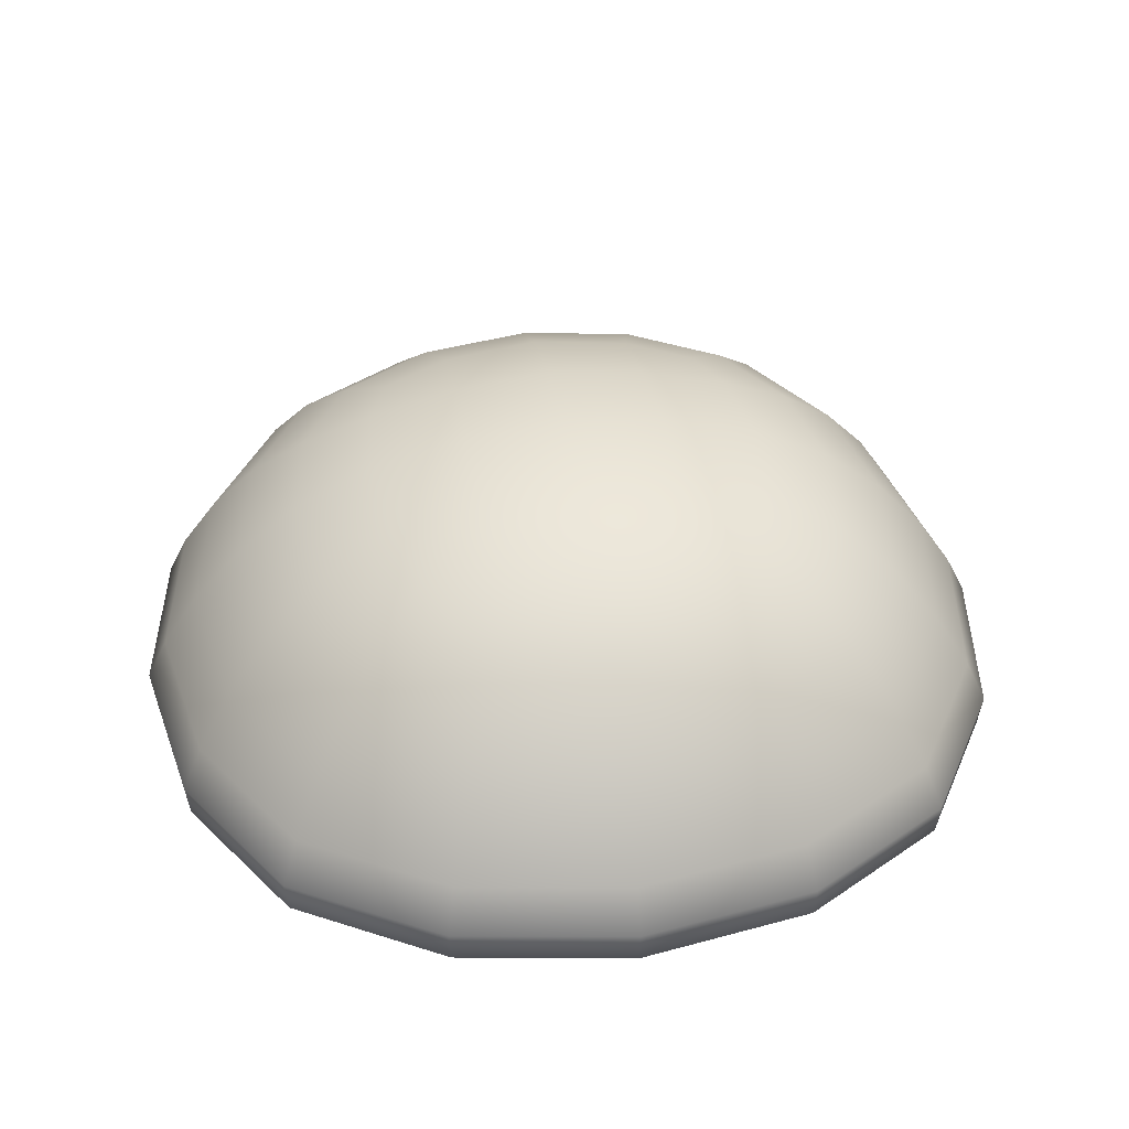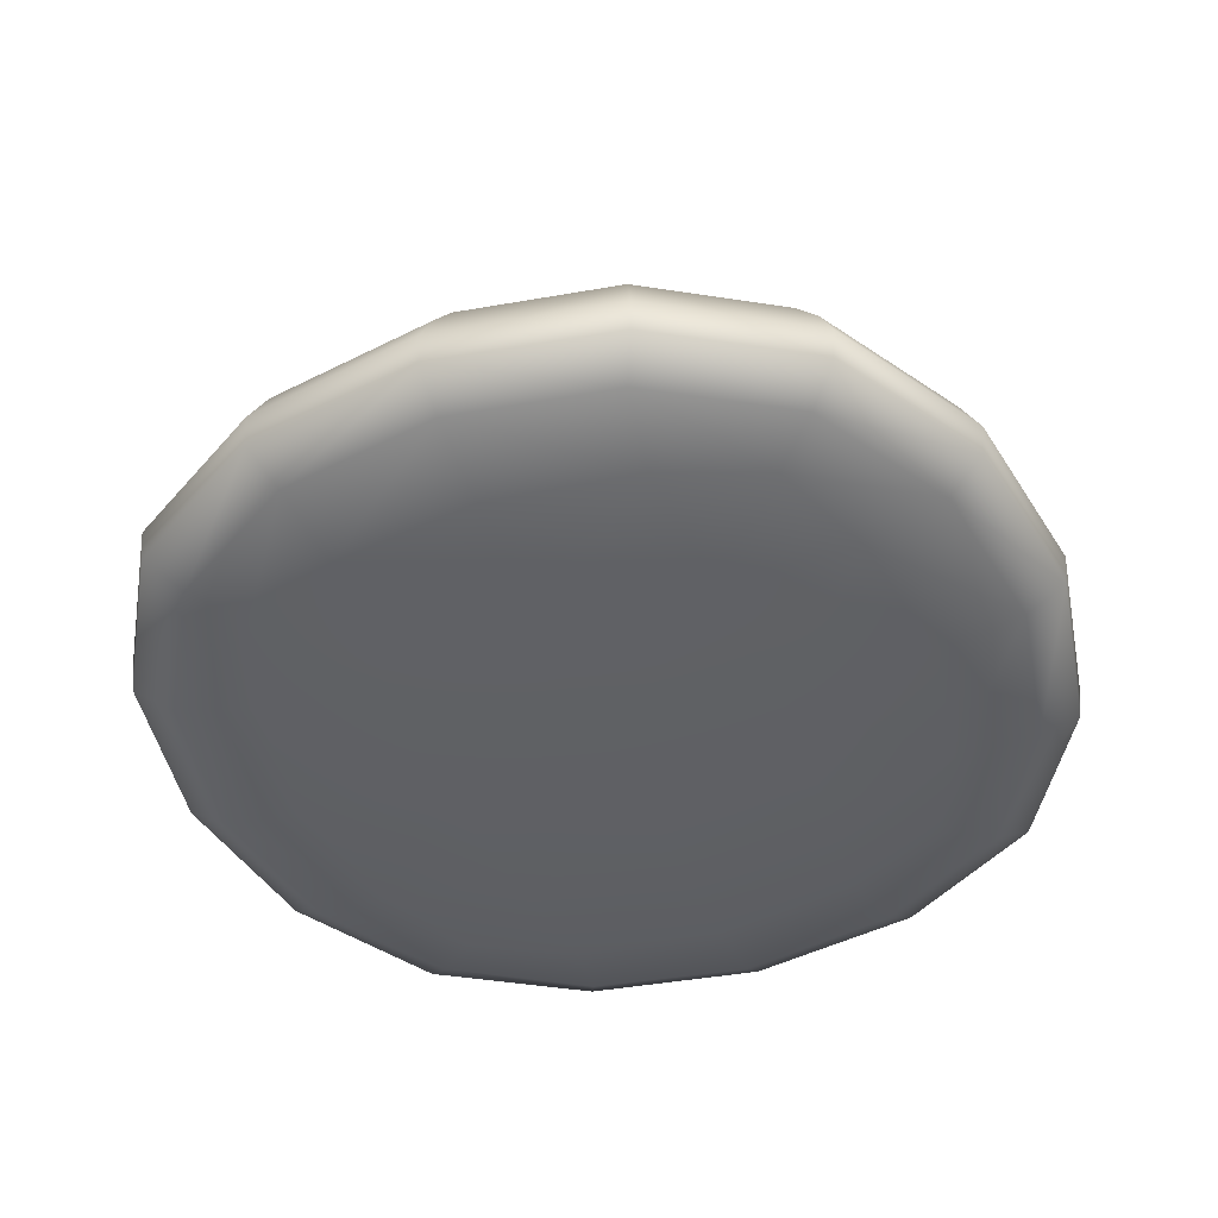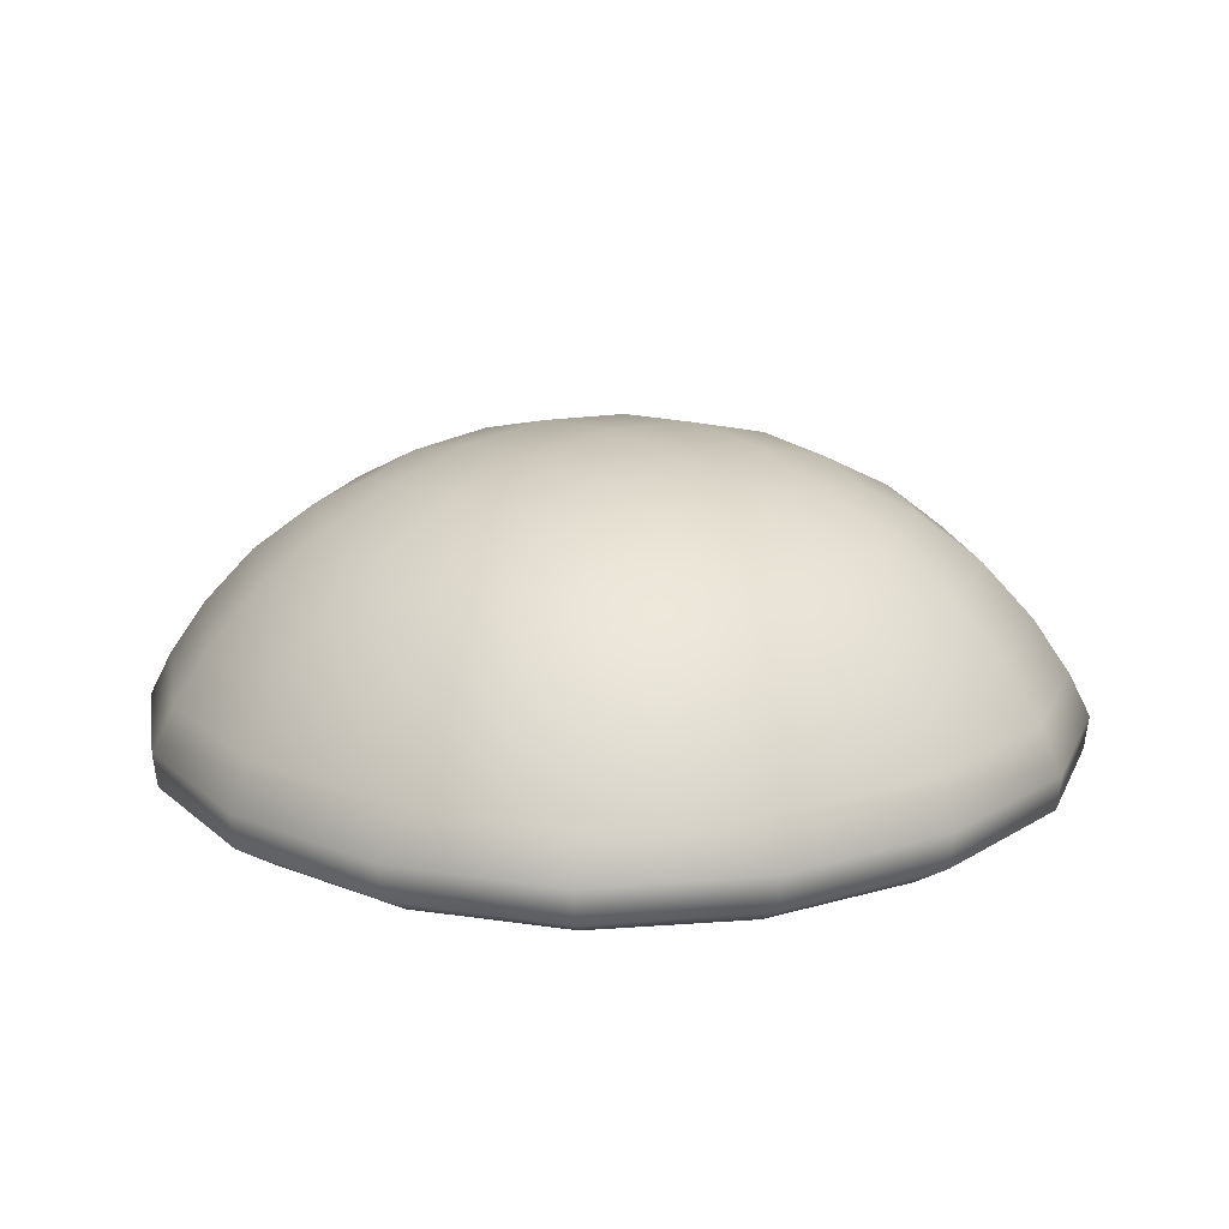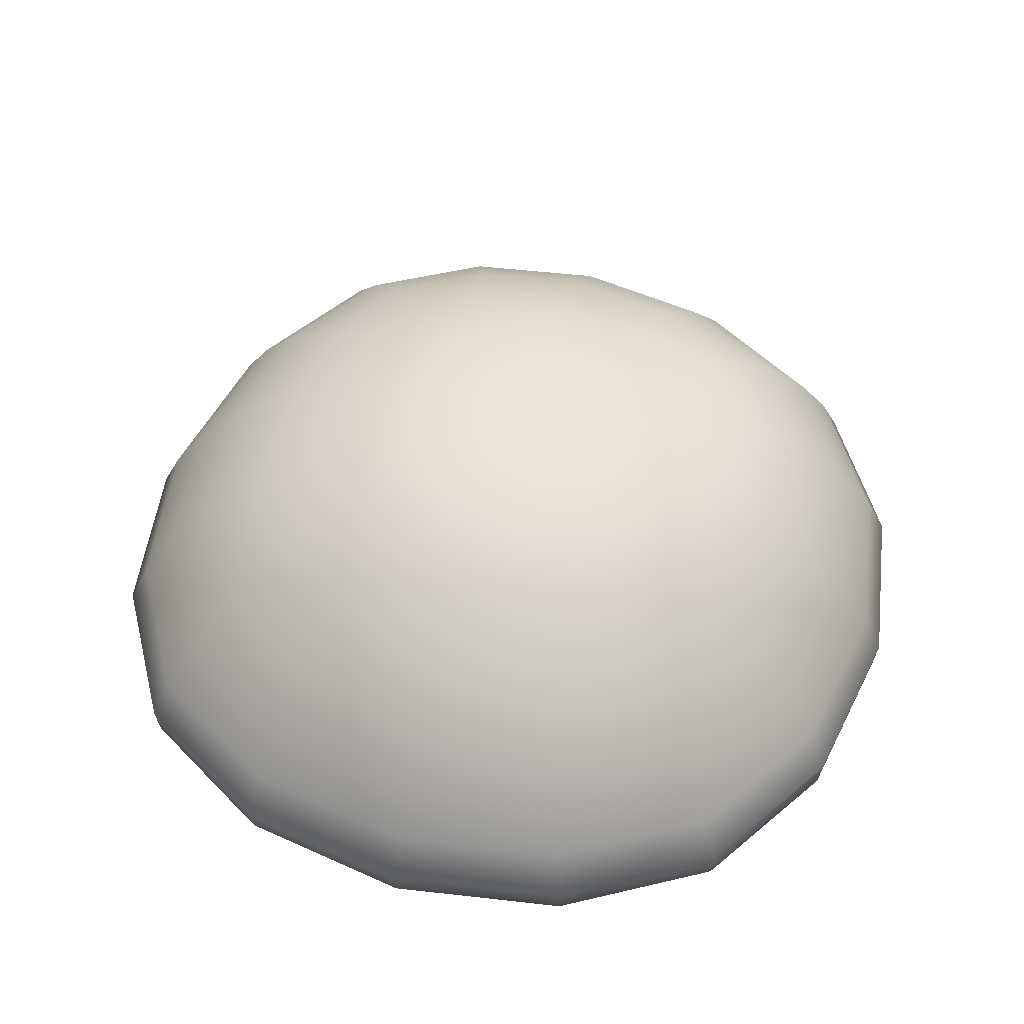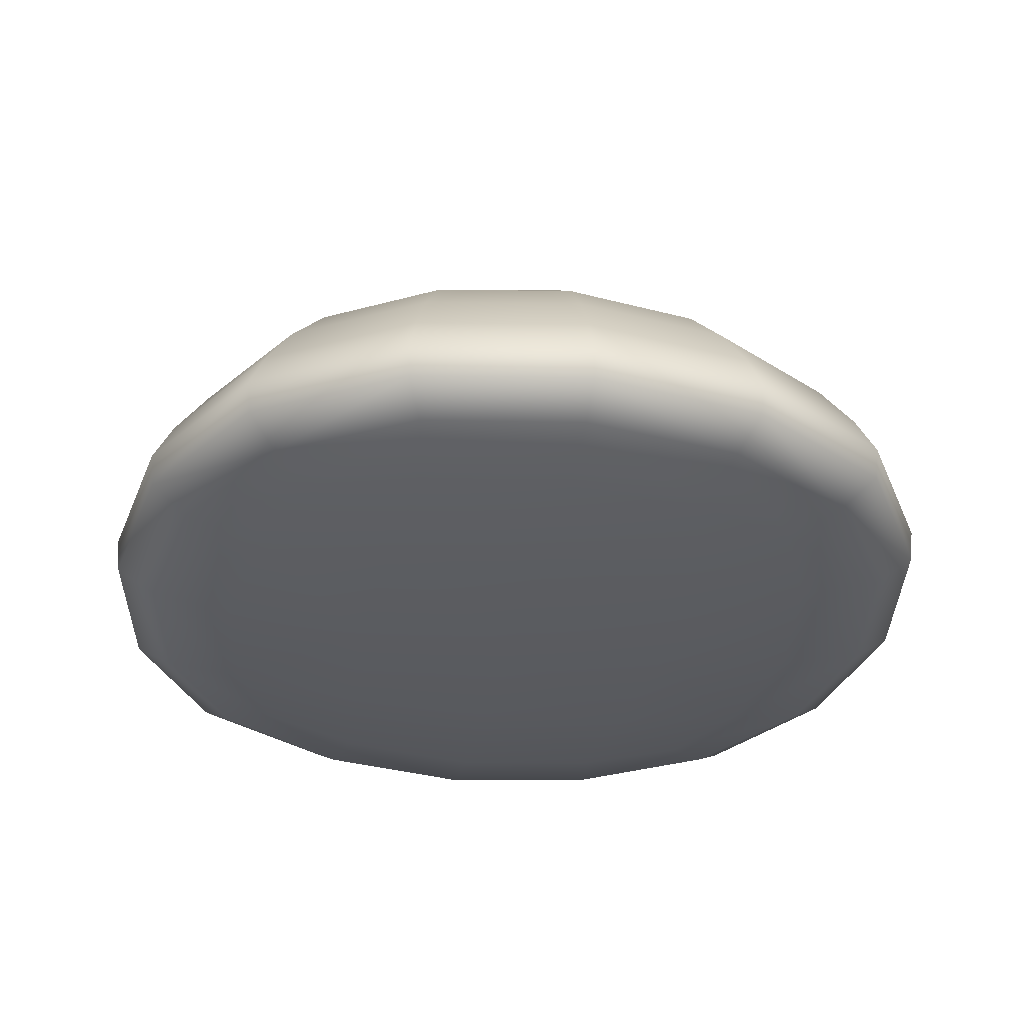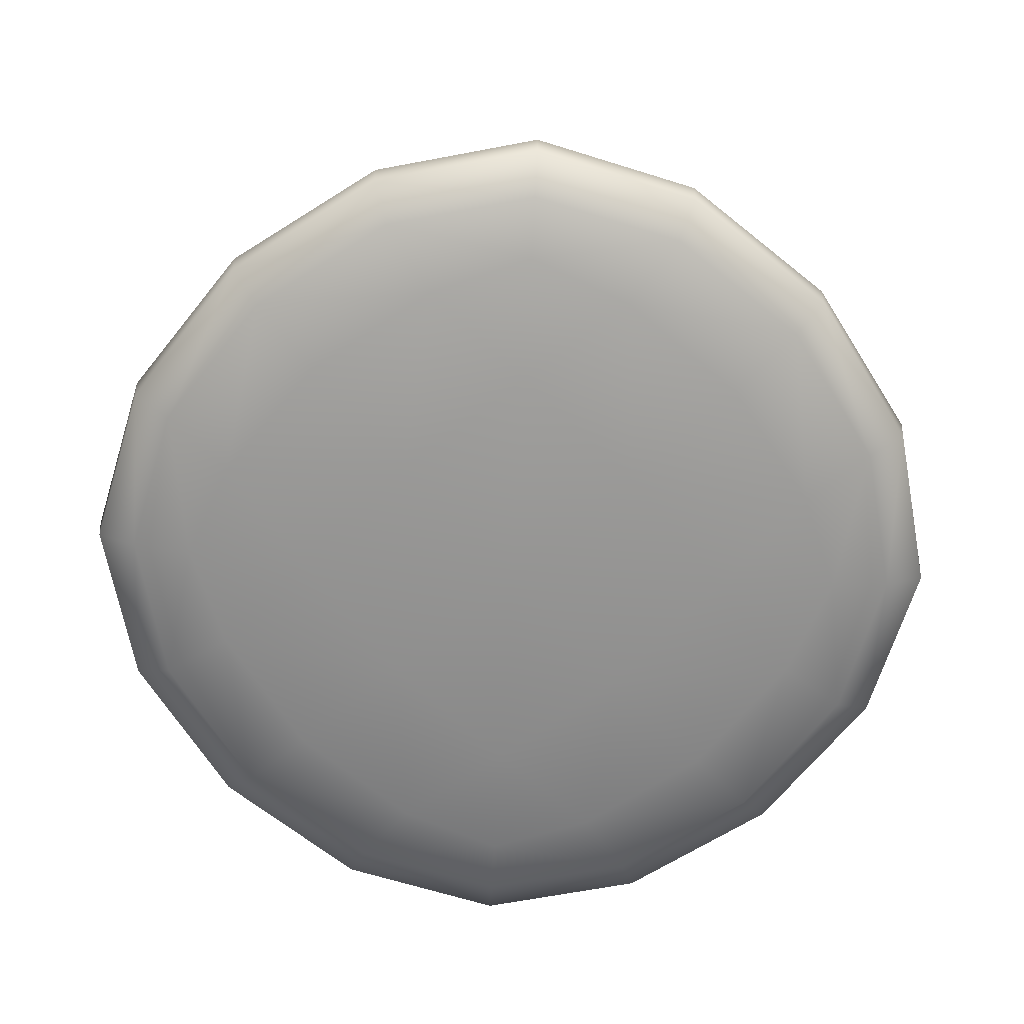
<metadata>
{"format":"obj","ext":"obj","renderer":"f3d","projection":"perspective","resolution":1024,"background":"white","views":[{"elev":39.2,"azim":-9.3,"up":"+Y"},{"elev":-45.4,"azim":-159.1,"up":"+Y"},{"elev":17.0,"azim":-40.9,"up":"+Y"},{"elev":51.4,"azim":106.6,"up":"+Y"},{"elev":-33.0,"azim":79.6,"up":"+Y"},{"elev":-67.1,"azim":41.7,"up":"+Y"}]}
</metadata>
<code>
o FoodIngredient_Rice_Cube.063
v -0.4114 0.3015 0
v -0.3846 0.3005 0.1655
v -0.335 0.3629 0
v -0.3846 0.3005 -0.1655
v -0.4714 0.2336 0
v -0.44 0.2336 0.1886
v -0.3152 0.3589 0.1379
v -0.3152 0.3589 -0.1379
v -0.44 0.2336 -0.1886
v 0 0.3015 -0.4114
v -0.1655 0.3005 -0.3846
v 0 0.3629 -0.335
v 0.1655 0.3005 -0.3846
v 0 0.2336 -0.4714
v -0.1886 0.2336 -0.44
v -0.1379 0.3589 -0.3152
v 0.1379 0.3589 -0.3152
v 0.1886 0.2336 -0.44
v 0.4114 0.3015 0
v 0.3846 0.3005 -0.1655
v 0.335 0.3629 0
v 0.3846 0.3005 0.1655
v 0.4714 0.2336 0
v 0.44 0.2336 -0.1886
v 0.3152 0.3589 -0.1379
v 0.3152 0.3589 0.1379
v 0.44 0.2336 0.1886
v 0 0.3015 0.4114
v 0.1655 0.3005 0.3846
v 0 0.3629 0.335
v -0.1655 0.3005 0.3846
v 0 0.2336 0.4714
v 0.1886 0.2336 0.44
v 0.1379 0.3589 0.3152
v -0.1379 0.3589 0.3152
v -0.1886 0.2336 0.44
v 0 0.004642 0
v 0 0.008857 -0.2087
v 0.2087 0.008857 0
v 0 0.008857 0.2087
v -0.2087 0.008857 0
v -0.1942 0.01282 -0.1942
v 0.1942 0.01282 -0.1942
v 0.1942 0.01282 0.1942
v -0.1942 0.01282 0.1942
v 0 0.4505 0
v 0 0.4407 -0.1252
v -0.1252 0.4407 0
v 0 0.4407 0.1252
v 0.1252 0.4407 0
v 0.1194 0.4315 -0.1194
v -0.1194 0.4315 -0.1194
v -0.1194 0.4315 0.1194
v 0.1194 0.4315 0.1194
v -0 0.07299 0.536
v 0.2142 0.07343 0.5001
v 0 0.1149 0.5406
v -0.2142 0.07343 0.5001
v 0 0.04233 0.4876
v 0.1942 0.04407 0.4546
v 0.2162 0.1149 0.5045
v -0.2162 0.1149 0.5045
v -0.1942 0.04407 0.4546
v 0.536 0.07299 0
v 0.5001 0.07343 -0.2142
v 0.5406 0.1149 0
v 0.5001 0.07343 0.2142
v 0.4876 0.04233 0
v 0.4546 0.04407 -0.1942
v 0.5045 0.1149 -0.2162
v 0.5045 0.1149 0.2162
v 0.4546 0.04407 0.1942
v 0 0.07299 -0.536
v -0.2142 0.07343 -0.5001
v 0 0.1149 -0.5406
v 0.2142 0.07343 -0.5001
v 0 0.04233 -0.4876
v -0.1942 0.04407 -0.4546
v -0.2162 0.1149 -0.5045
v 0.2162 0.1149 -0.5045
v 0.1942 0.04407 -0.4546
v -0.536 0.07299 -0
v -0.5001 0.07343 0.2142
v -0.5406 0.1149 0
v -0.5001 0.07343 -0.2142
v -0.4876 0.04233 0
v -0.4546 0.04407 0.1942
v -0.5045 0.1149 0.2162
v -0.5045 0.1149 -0.2162
v -0.4546 0.04407 -0.1942
v -0.3564 0.0246 -0.1798
v -0.3828 0.02144 0
v -0.3564 0.0246 0.1798
v -0.3457 0.2336 0.3457
v -0.3031 0.2995 0.3031
v -0.2511 0.3549 0.2511
v -0.2281 0.4041 0.1183
v -0.2402 0.4115 0
v -0.2281 0.4041 -0.1183
v -0.3964 0.1149 -0.3964
v -0.3928 0.07386 -0.3928
v -0.3564 0.0458 -0.3564
v 0.1798 0.0246 -0.3564
v 0 0.02144 -0.3828
v -0.1798 0.0246 -0.3564
v -0.1183 0.4041 -0.2281
v 0 0.4115 -0.2402
v 0.1183 0.4041 -0.2281
v 0.3964 0.1149 -0.3964
v 0.3928 0.07386 -0.3928
v 0.3564 0.0458 -0.3564
v 0.3564 0.0246 0.1798
v 0.3828 0.02144 0
v 0.3564 0.0246 -0.1798
v 0.2281 0.4041 -0.1183
v 0.2402 0.4115 0
v 0.2281 0.4041 0.1183
v 0.3964 0.1149 0.3964
v 0.3928 0.07386 0.3928
v 0.3564 0.0458 0.3564
v -0.1798 0.0246 0.3564
v 0 0.02144 0.3828
v 0.1798 0.0246 0.3564
v 0.1183 0.4041 0.2281
v 0 0.4115 0.2402
v -0.1183 0.4041 0.2281
v -0.3564 0.0458 0.3564
v -0.3928 0.07386 0.3928
v -0.3964 0.1149 0.3964
v -0.2511 0.3549 -0.2511
v -0.3031 0.2995 -0.3031
v -0.3457 0.2336 -0.3457
v 0.2511 0.3549 -0.2511
v 0.3031 0.2995 -0.3031
v 0.3457 0.2336 -0.3457
v 0.2511 0.3549 0.2511
v 0.3031 0.2995 0.3031
v 0.3457 0.2336 0.3457
v 0.2059 0.1683 0.4803
v 0 0.1683 0.5147
v -0.2059 0.1683 0.4803
v 0.4803 0.1683 -0.2059
v 0.5147 0.1683 0
v 0.4803 0.1683 0.2059
v -0.2059 0.1683 -0.4803
v 0 0.1683 -0.5147
v 0.2059 0.1683 -0.4803
v -0.4803 0.1683 0.2059
v -0.5147 0.1683 0
v -0.4803 0.1683 -0.2059
v -0.303 0.03101 0.303
v -0.202 0.3892 0.202
v -0.303 0.03101 -0.303
v -0.202 0.3892 -0.202
v 0.303 0.03101 0.303
v 0.202 0.3892 0.202
v 0.303 0.03101 -0.303
v 0.202 0.3892 -0.202
v -0.3774 0.1683 0.3774
v -0.3774 0.1683 -0.3774
v 0.3774 0.1683 -0.3774
v 0.3774 0.1683 0.3774
f 1 5 6 2
f 2 6 94 95
f 5 149 148 6
f 6 148 159 94
f 1 2 7 3
f 3 7 97 98
f 2 95 96 7
f 7 96 152 97
f 1 3 8 4
f 4 8 130 131
f 3 98 99 8
f 8 99 154 130
f 1 4 9 5
f 5 9 150 149
f 4 131 132 9
f 9 132 160 150
f 10 14 15 11
f 11 15 132 131
f 14 146 145 15
f 15 145 160 132
f 10 11 16 12
f 12 16 106 107
f 11 131 130 16
f 16 130 154 106
f 10 12 17 13
f 13 17 133 134
f 12 107 108 17
f 17 108 158 133
f 10 13 18 14
f 14 18 147 146
f 13 134 135 18
f 18 135 161 147
f 19 23 24 20
f 20 24 135 134
f 23 143 142 24
f 24 142 161 135
f 19 20 25 21
f 21 25 115 116
f 20 134 133 25
f 25 133 158 115
f 19 21 26 22
f 22 26 136 137
f 21 116 117 26
f 26 117 156 136
f 19 22 27 23
f 23 27 144 143
f 22 137 138 27
f 27 138 162 144
f 28 32 33 29
f 29 33 138 137
f 32 140 139 33
f 33 139 162 138
f 28 29 34 30
f 30 34 124 125
f 29 137 136 34
f 34 136 156 124
f 28 30 35 31
f 31 35 96 95
f 30 125 126 35
f 35 126 152 96
f 28 31 36 32
f 32 36 141 140
f 31 95 94 36
f 36 94 159 141
f 37 41 42 38
f 38 42 105 104
f 41 92 91 42
f 42 91 153 105
f 37 38 43 39
f 39 43 114 113
f 38 104 103 43
f 43 103 157 114
f 37 39 44 40
f 40 44 123 122
f 39 113 112 44
f 44 112 155 123
f 37 40 45 41
f 41 45 93 92
f 40 122 121 45
f 45 121 151 93
f 46 50 51 47
f 47 51 108 107
f 50 116 115 51
f 51 115 158 108
f 46 47 52 48
f 48 52 99 98
f 47 107 106 52
f 52 106 154 99
f 46 48 53 49
f 49 53 126 125
f 48 98 97 53
f 53 97 152 126
f 46 49 54 50
f 50 54 117 116
f 49 125 124 54
f 54 124 156 117
f 55 59 60 56
f 56 60 120 119
f 59 122 123 60
f 60 123 155 120
f 55 56 61 57
f 57 61 139 140
f 56 119 118 61
f 61 118 162 139
f 55 57 62 58
f 58 62 129 128
f 57 140 141 62
f 62 141 159 129
f 55 58 63 59
f 59 63 121 122
f 58 128 127 63
f 63 127 151 121
f 64 68 69 65
f 65 69 111 110
f 68 113 114 69
f 69 114 157 111
f 64 65 70 66
f 66 70 142 143
f 65 110 109 70
f 70 109 161 142
f 64 66 71 67
f 67 71 118 119
f 66 143 144 71
f 71 144 162 118
f 64 67 72 68
f 68 72 112 113
f 67 119 120 72
f 72 120 155 112
f 73 77 78 74
f 74 78 102 101
f 77 104 105 78
f 78 105 153 102
f 73 74 79 75
f 75 79 145 146
f 74 101 100 79
f 79 100 160 145
f 73 75 80 76
f 76 80 109 110
f 75 146 147 80
f 80 147 161 109
f 73 76 81 77
f 77 81 103 104
f 76 110 111 81
f 81 111 157 103
f 82 86 87 83
f 83 87 127 128
f 86 92 93 87
f 87 93 151 127
f 82 83 88 84
f 84 88 148 149
f 83 128 129 88
f 88 129 159 148
f 82 84 89 85
f 85 89 100 101
f 84 149 150 89
f 89 150 160 100
f 82 85 90 86
f 86 90 91 92
f 85 101 102 90
f 90 102 153 91

</code>
